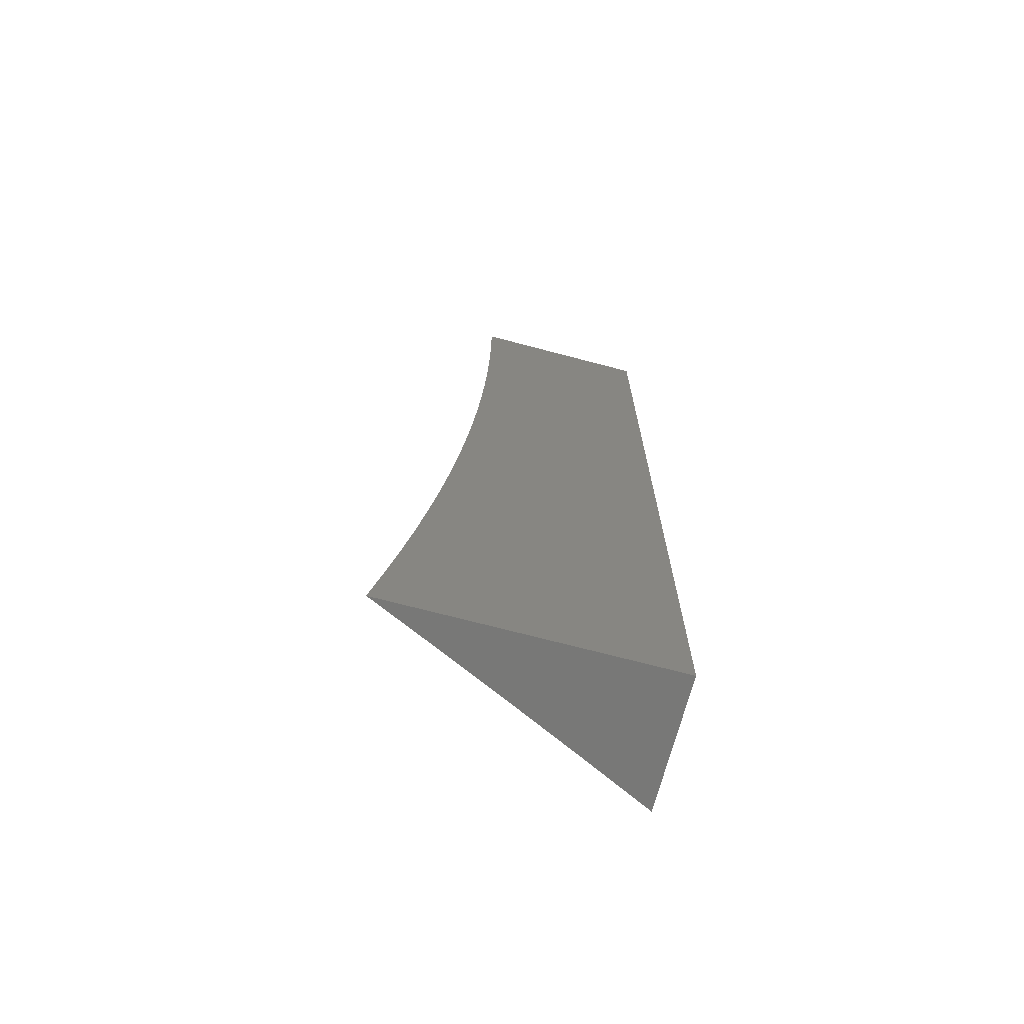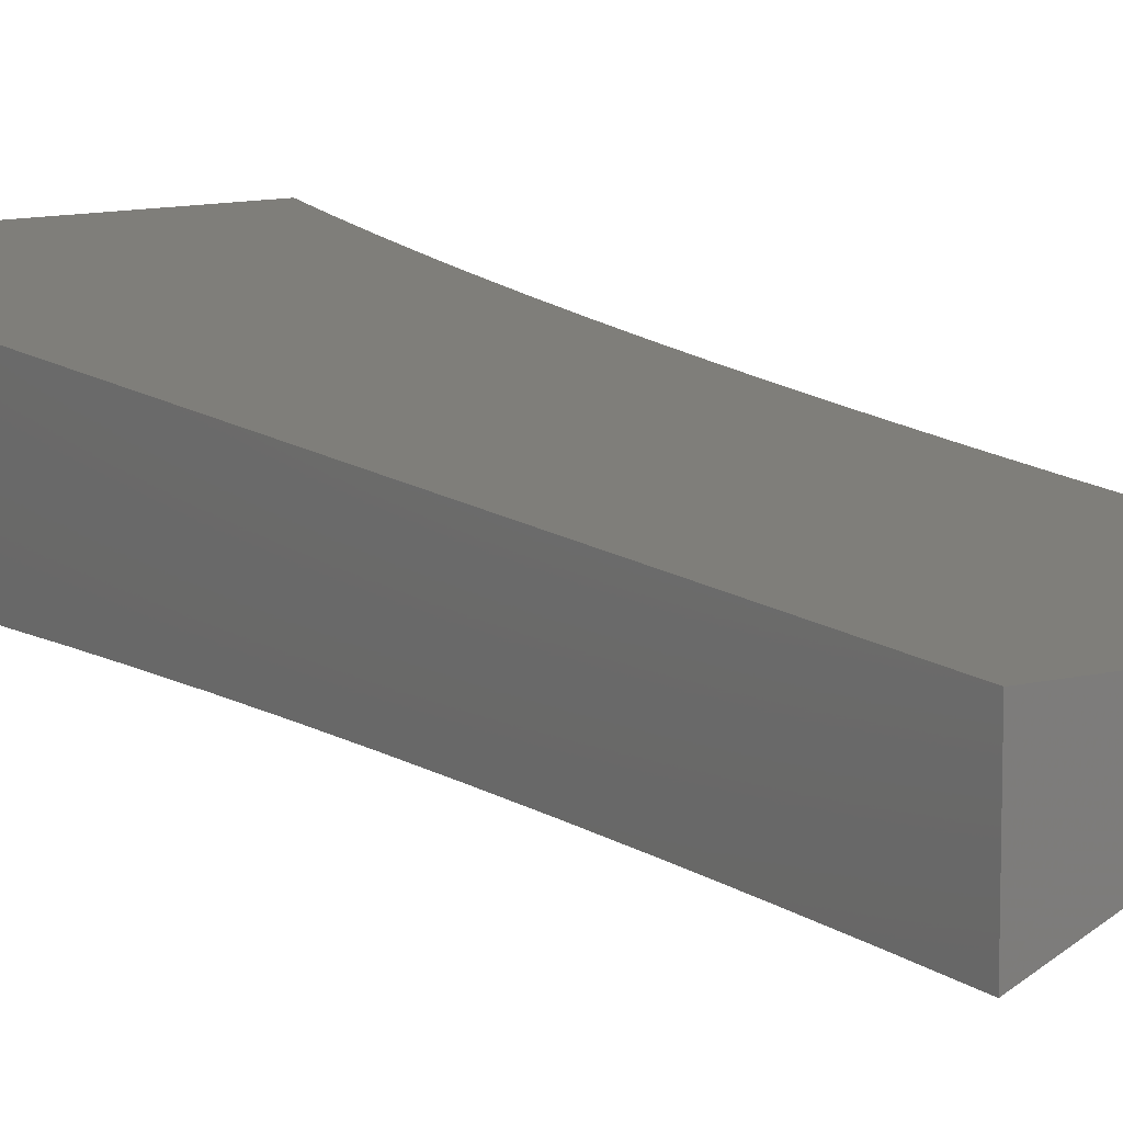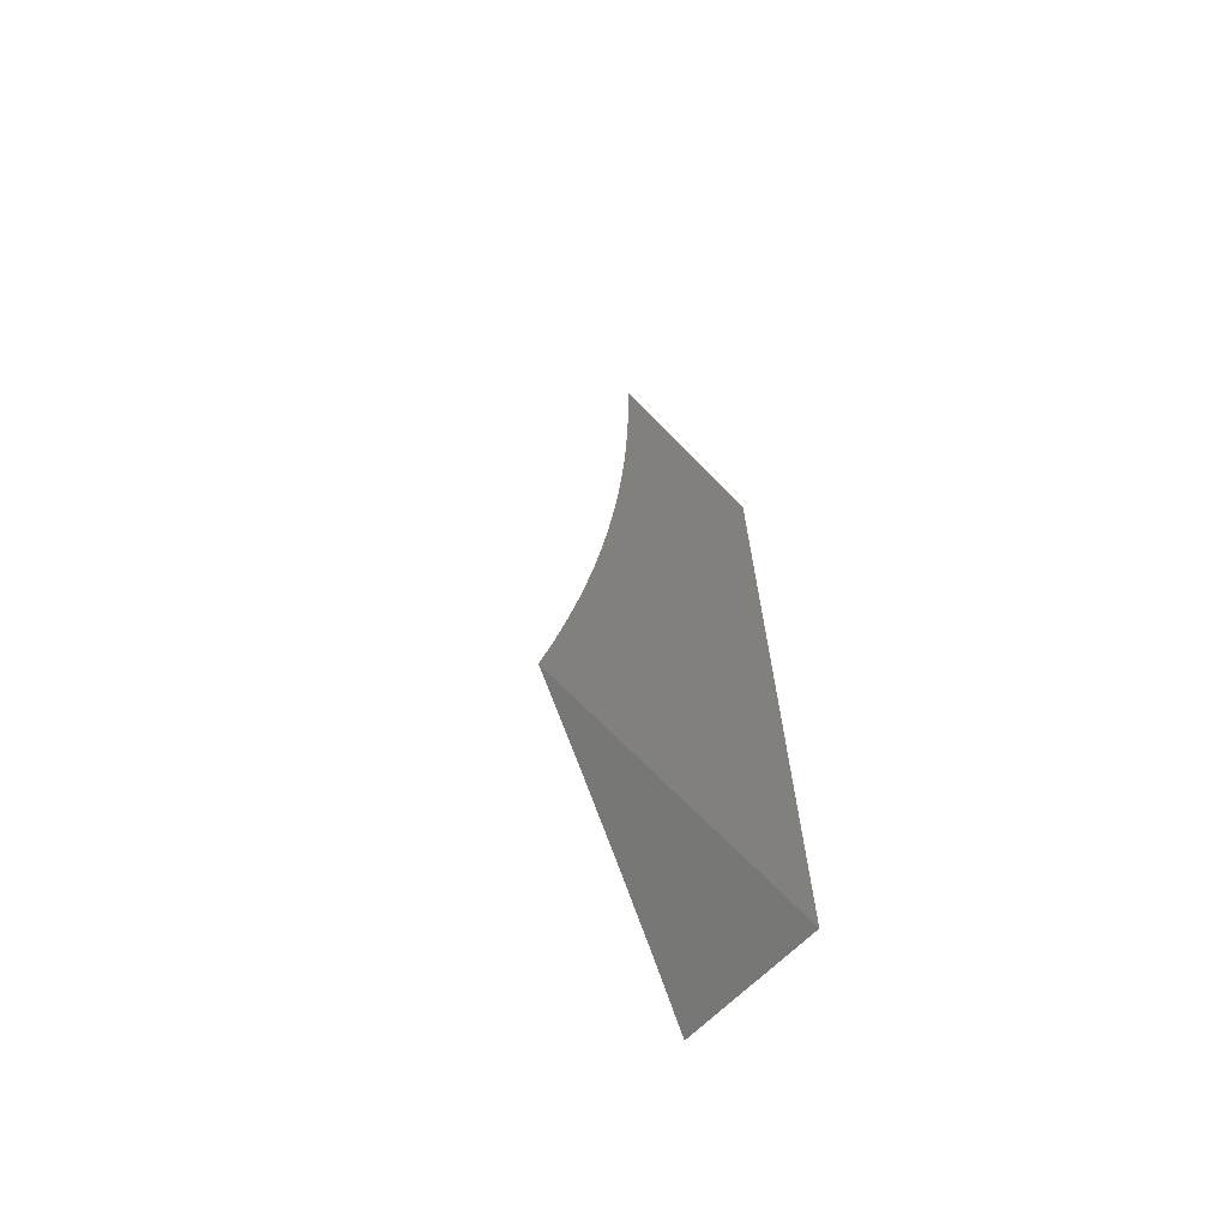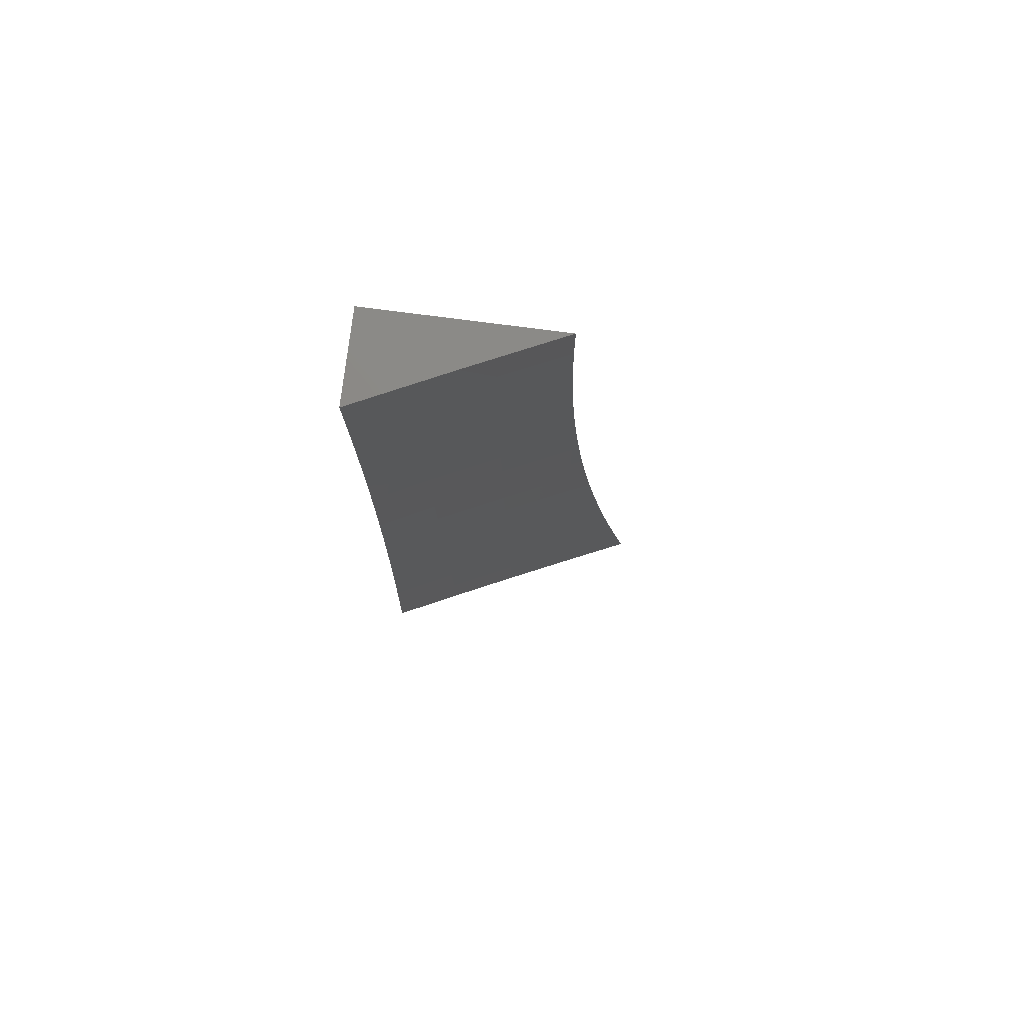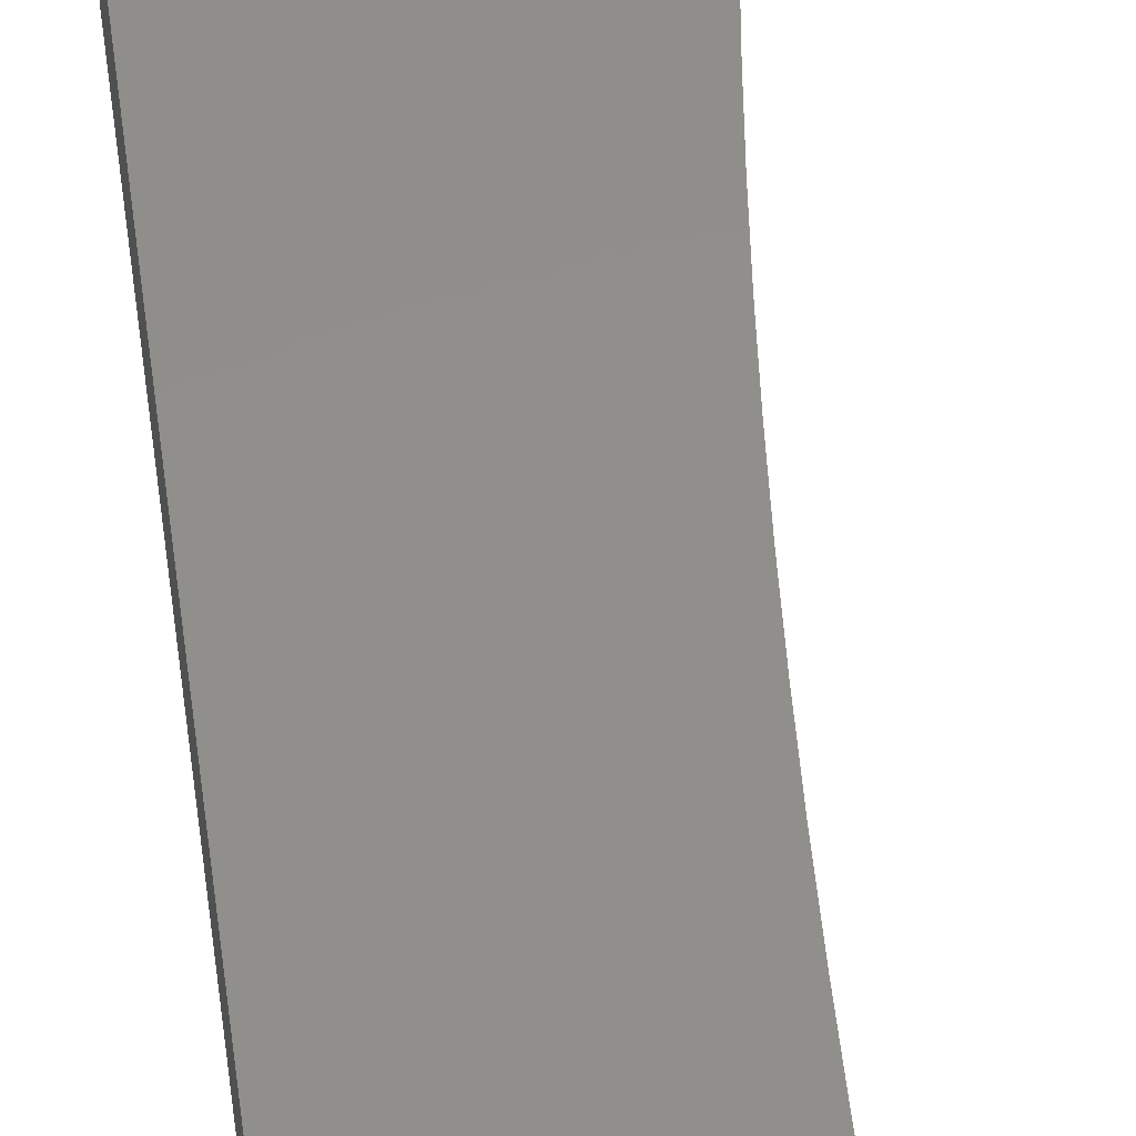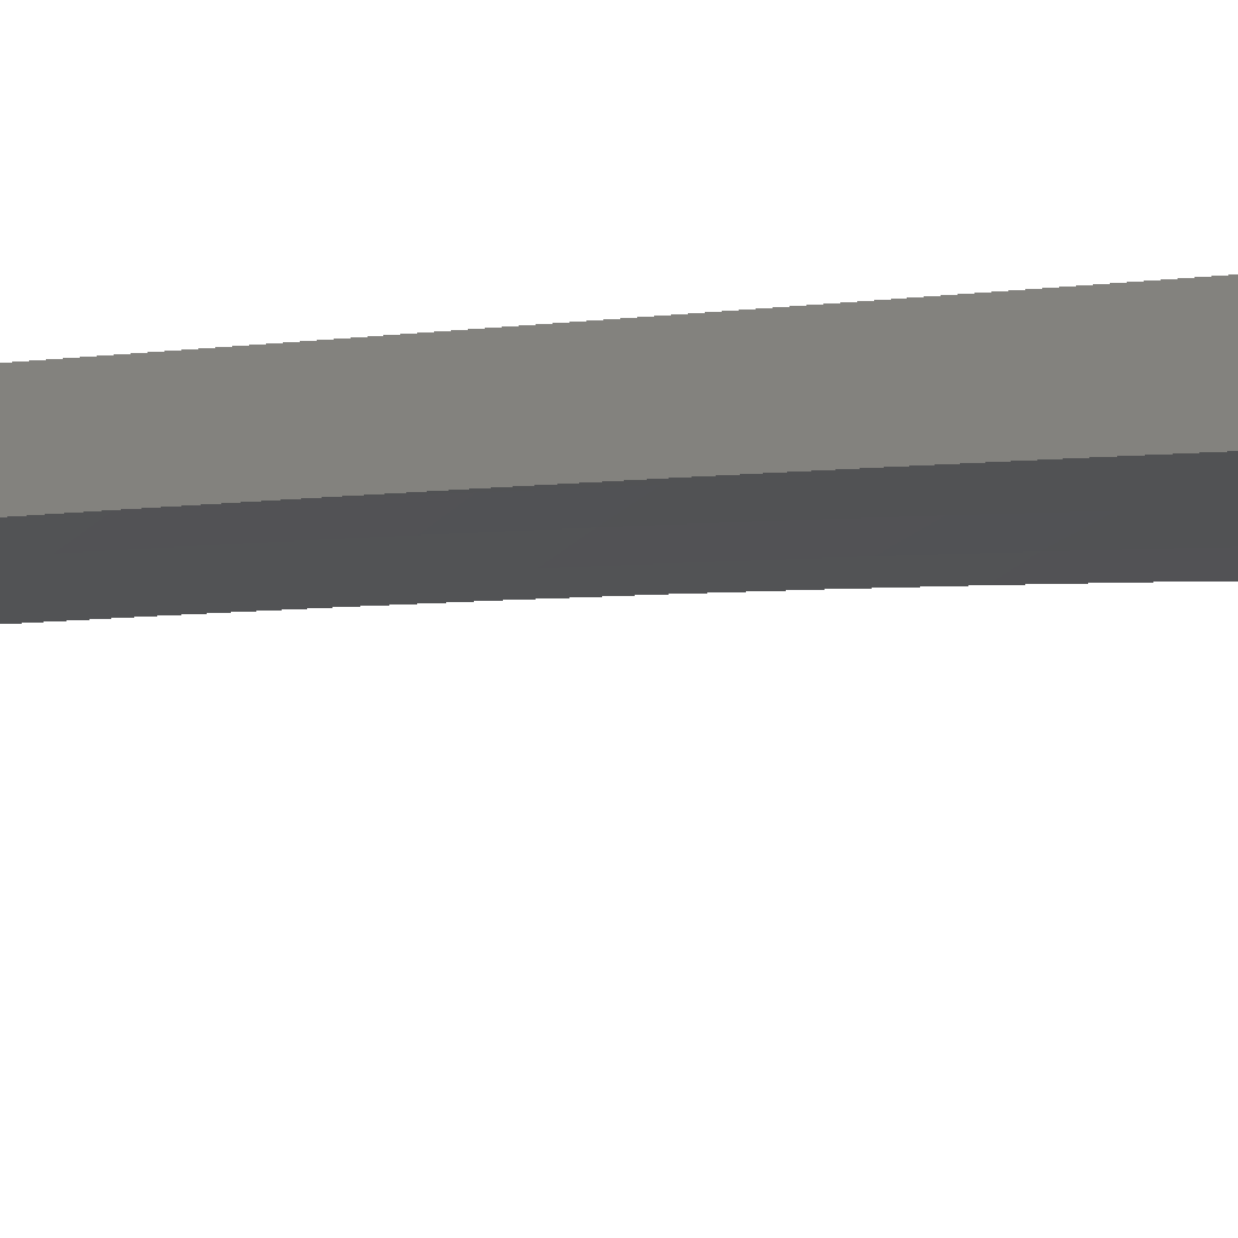
<metadata>
{"format":"stl","ext":"stl","renderer":"f3d","projection":"perspective","resolution":1024,"background":"white","views":[{"elev":-70.4,"azim":165.2,"up":"+Z"},{"elev":11.6,"azim":-30.0,"up":"+Y"},{"elev":-69.3,"azim":134.2,"up":"+Z"},{"elev":79.3,"azim":7.3,"up":"+Z"},{"elev":48.0,"azim":-7.8,"up":"+Y"},{"elev":16.4,"azim":73.0,"up":"+Y"}]}
</metadata>
<code>
# stl→obj: 80 verts, 156 faces
v -5 9.864 -1
v -4.928 9.899 -1
v -5 9.869 -0.9377
v -4.93 9.903 -0.9367
v -5 9.875 -0.8753
v -4.932 9.907 -0.8734
v -5 9.879 -0.8129
v -4.934 9.911 -0.8103
v -5 9.884 -0.7504
v -4.936 9.915 -0.7473
v -5 9.888 -0.688
v -4.937 9.918 -0.6844
v -5 9.892 -0.6255
v -4.939 9.921 -0.6216
v -5 9.895 -0.563
v -4.94 9.924 -0.5589
v -5 9.898 -0.5005
v -4.941 9.926 -0.4963
v -5 9.901 -0.438
v -4.942 9.929 -0.4338
v -5 9.903 -0.3755
v -4.943 9.93 -0.3715
v -5 9.905 -0.3129
v -4.944 9.932 -0.3092
v -5 9.907 -0.2503
v -4.945 9.933 -0.2471
v -5 9.908 -0.1878
v -4.945 9.934 -0.1852
v -5 9.909 -0.1252
v -4.945 9.935 -0.1233
v -5 9.909 -0.06259
v -4.946 9.935 -0.06159
v -5 9.909 0
v -4.904 9.955 0
v -4.873 9.97 -0.06159
v -4.808 10 0
v -4.807 10 -0.06294
v -4.872 9.969 -0.1233
v -4.806 10 -0.1259
v -4.872 9.969 -0.1852
v -4.804 10 -0.1888
v -4.872 9.968 -0.2471
v -4.801 10 -0.2516
v -4.871 9.966 -0.3092
v -4.798 10 -0.3144
v -4.87 9.965 -0.3715
v -4.797 9.999 -0.3715
v -4.796 9.997 -0.4338
v -4.794 10 -0.3772
v -4.789 10 -0.4398
v -4.795 9.995 -0.4963
v -4.783 10 -0.5025
v -4.794 9.992 -0.5589
v -4.776 10 -0.565
v -4.793 9.989 -0.6216
v -4.769 10 -0.6275
v -4.791 9.986 -0.6844
v -4.761 10 -0.6898
v -4.79 9.983 -0.7473
v -4.752 10 -0.7521
v -4.788 9.979 -0.8103
v -4.742 10 -0.8142
v -4.786 9.976 -0.8734
v -4.732 10 -0.8763
v -4.784 9.971 -0.9367
v -4.721 10 -0.9382
v -4.782 9.967 -1
v -4.709 10 -1
v -4.855 9.933 -1
v -4.857 9.938 -0.9367
v -4.859 9.942 -0.8734
v -4.861 9.946 -0.8103
v -4.863 9.949 -0.7473
v -4.864 9.953 -0.6844
v -4.866 9.956 -0.6216
v -4.867 9.958 -0.5589
v -4.868 9.961 -0.4963
v -4.869 9.963 -0.4338
v -5 10 0
v -5 10 -1
f 1 2 3
f 3 2 4
f 3 4 5
f 5 4 6
f 5 6 7
f 7 6 8
f 7 8 9
f 9 8 10
f 9 10 11
f 11 10 12
f 11 12 13
f 13 12 14
f 13 14 15
f 15 14 16
f 15 16 17
f 17 16 18
f 17 18 19
f 19 18 20
f 19 20 21
f 21 20 22
f 21 22 23
f 23 22 24
f 23 24 25
f 25 24 26
f 25 26 27
f 27 26 28
f 27 28 29
f 29 28 30
f 29 30 31
f 31 30 32
f 31 32 33
f 33 32 34
f 34 32 35
f 34 35 36
f 36 35 37
f 37 35 38
f 37 38 39
f 39 38 40
f 39 40 41
f 41 40 42
f 41 42 43
f 43 42 44
f 43 44 45
f 45 44 46
f 45 46 47
f 47 46 48
f 47 48 49
f 49 48 50
f 50 48 51
f 50 51 52
f 52 51 53
f 52 53 54
f 54 53 55
f 54 55 56
f 56 55 57
f 56 57 58
f 58 57 59
f 58 59 60
f 60 59 61
f 60 61 62
f 62 61 63
f 62 63 64
f 64 63 65
f 64 65 66
f 66 65 67
f 66 67 68
f 2 69 4
f 4 69 70
f 4 70 6
f 6 70 71
f 6 71 8
f 8 71 72
f 8 72 10
f 10 72 73
f 10 73 12
f 12 73 74
f 12 74 14
f 14 74 75
f 14 75 16
f 16 75 76
f 16 76 18
f 18 76 77
f 18 77 20
f 20 77 78
f 20 78 22
f 22 78 46
f 22 46 24
f 24 46 44
f 24 44 26
f 26 44 42
f 26 42 28
f 28 42 40
f 28 40 30
f 30 40 38
f 30 38 32
f 32 38 35
f 69 67 70
f 70 67 65
f 70 65 71
f 71 65 63
f 71 63 72
f 72 63 61
f 72 61 73
f 73 61 59
f 73 59 74
f 74 59 57
f 74 57 75
f 75 57 55
f 75 55 76
f 76 55 53
f 76 53 77
f 77 53 51
f 77 51 78
f 78 51 48
f 78 48 46
f 49 45 47
f 36 37 79
f 79 37 39
f 79 39 41
f 41 43 79
f 79 43 45
f 79 45 49
f 79 49 80
f 80 49 50
f 80 50 52
f 52 54 80
f 80 54 56
f 80 56 58
f 58 60 80
f 80 60 62
f 80 62 64
f 64 66 80
f 80 66 68
f 68 67 80
f 80 67 69
f 80 69 2
f 2 1 80
f 33 34 79
f 79 34 36
f 1 3 80
f 80 3 5
f 80 5 7
f 7 9 80
f 80 9 11
f 80 11 13
f 13 15 80
f 80 15 17
f 80 17 19
f 19 21 80
f 80 21 79
f 79 21 23
f 79 23 25
f 25 27 79
f 79 27 29
f 79 29 31
f 31 33 79

</code>
